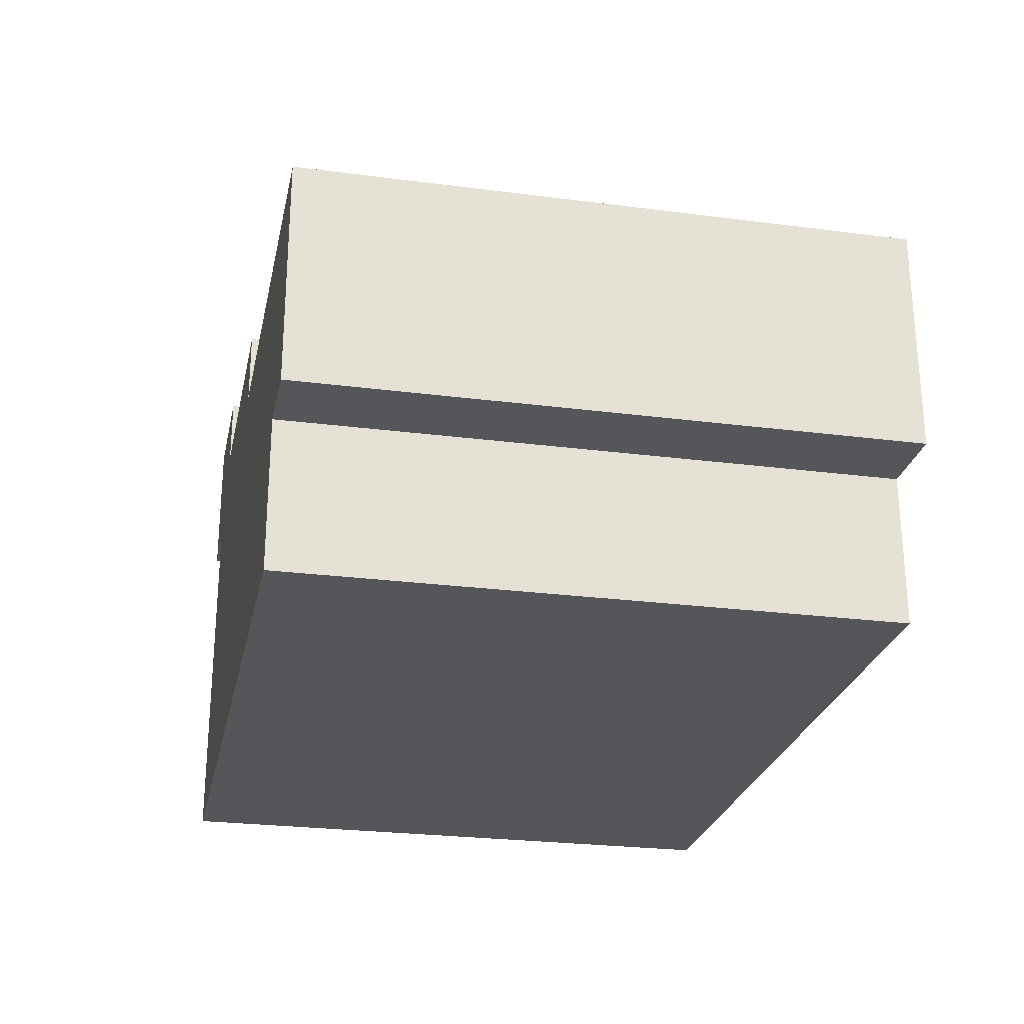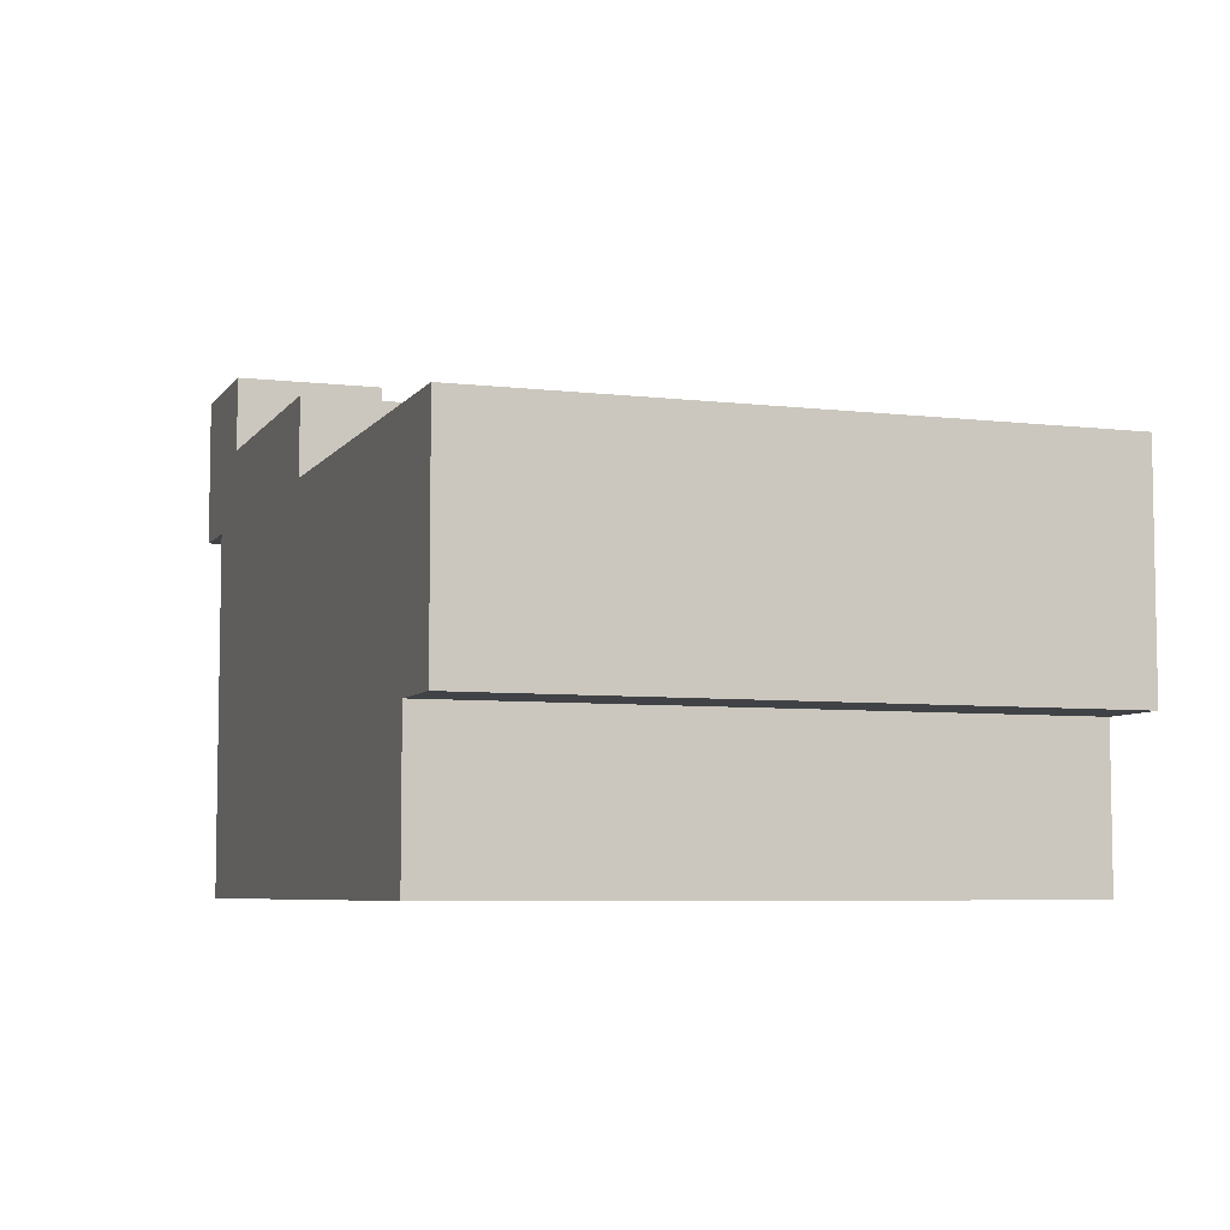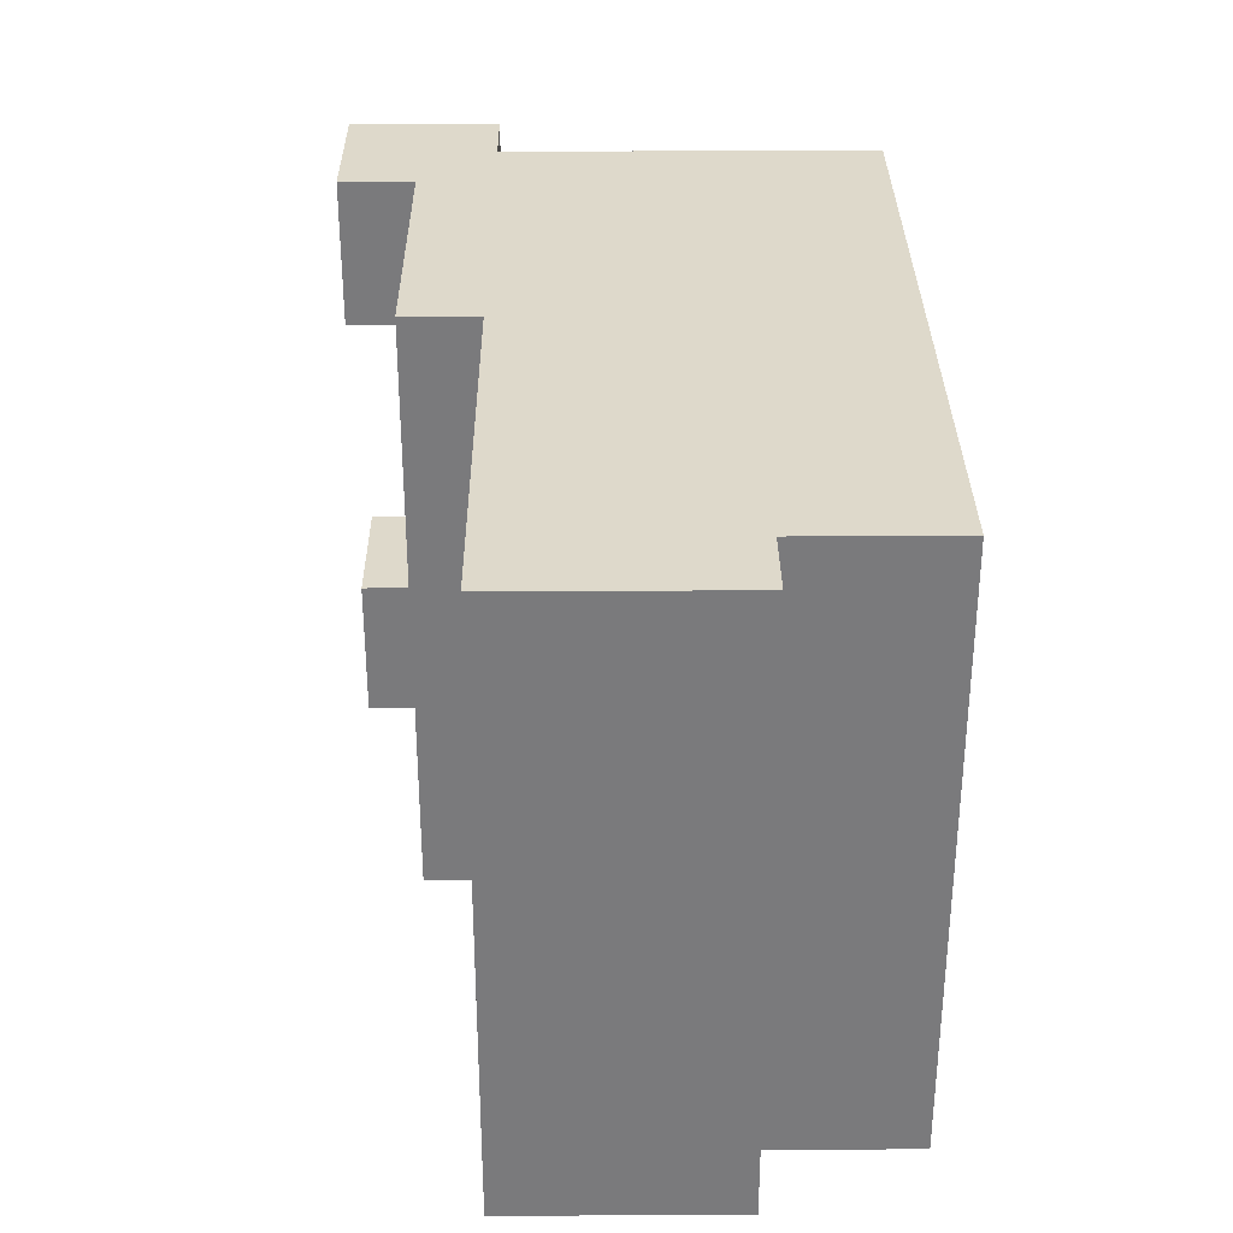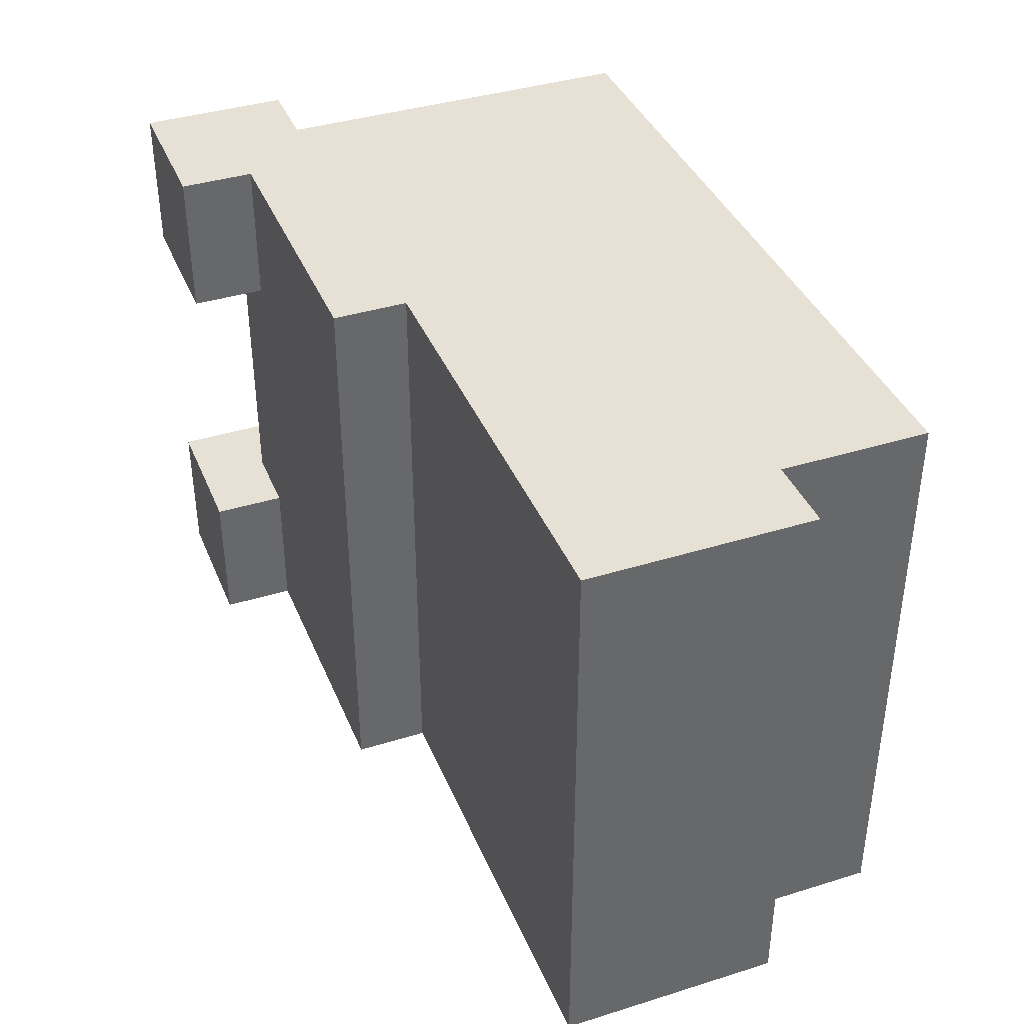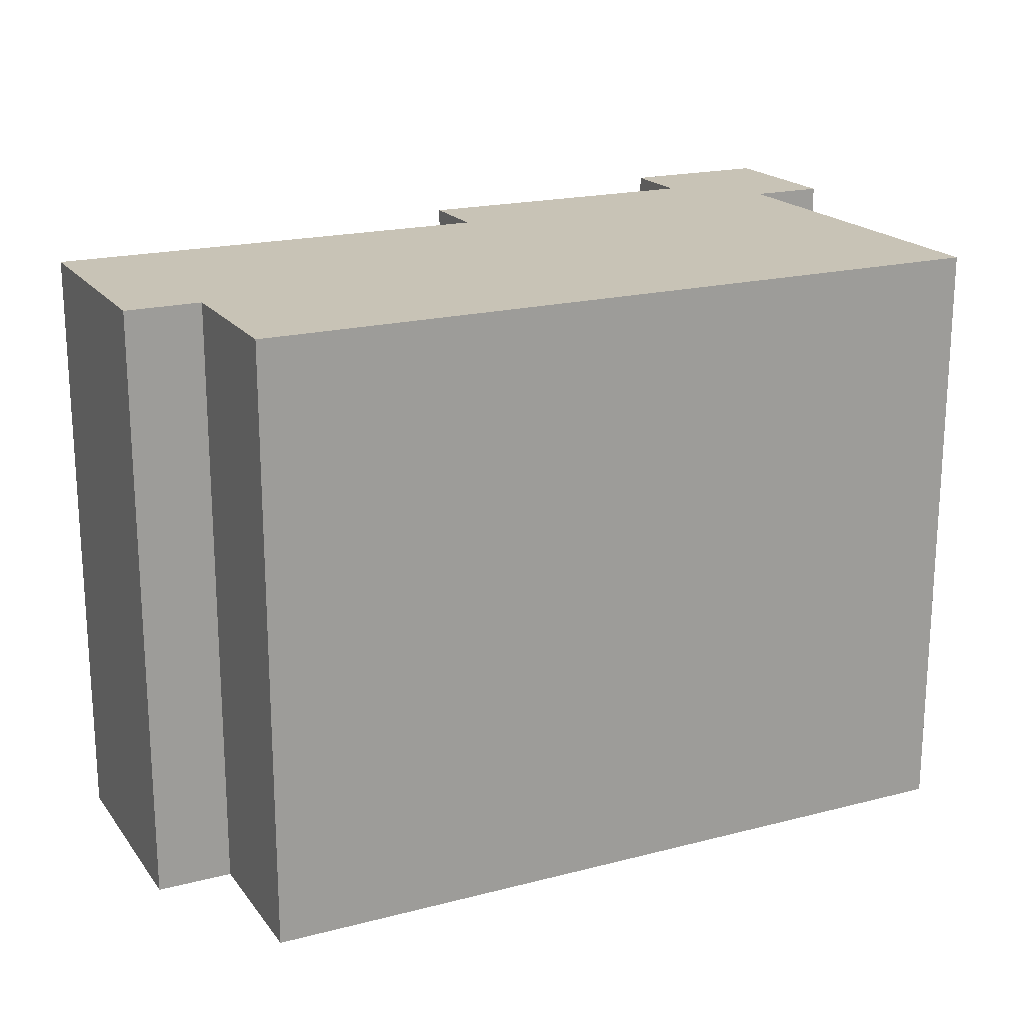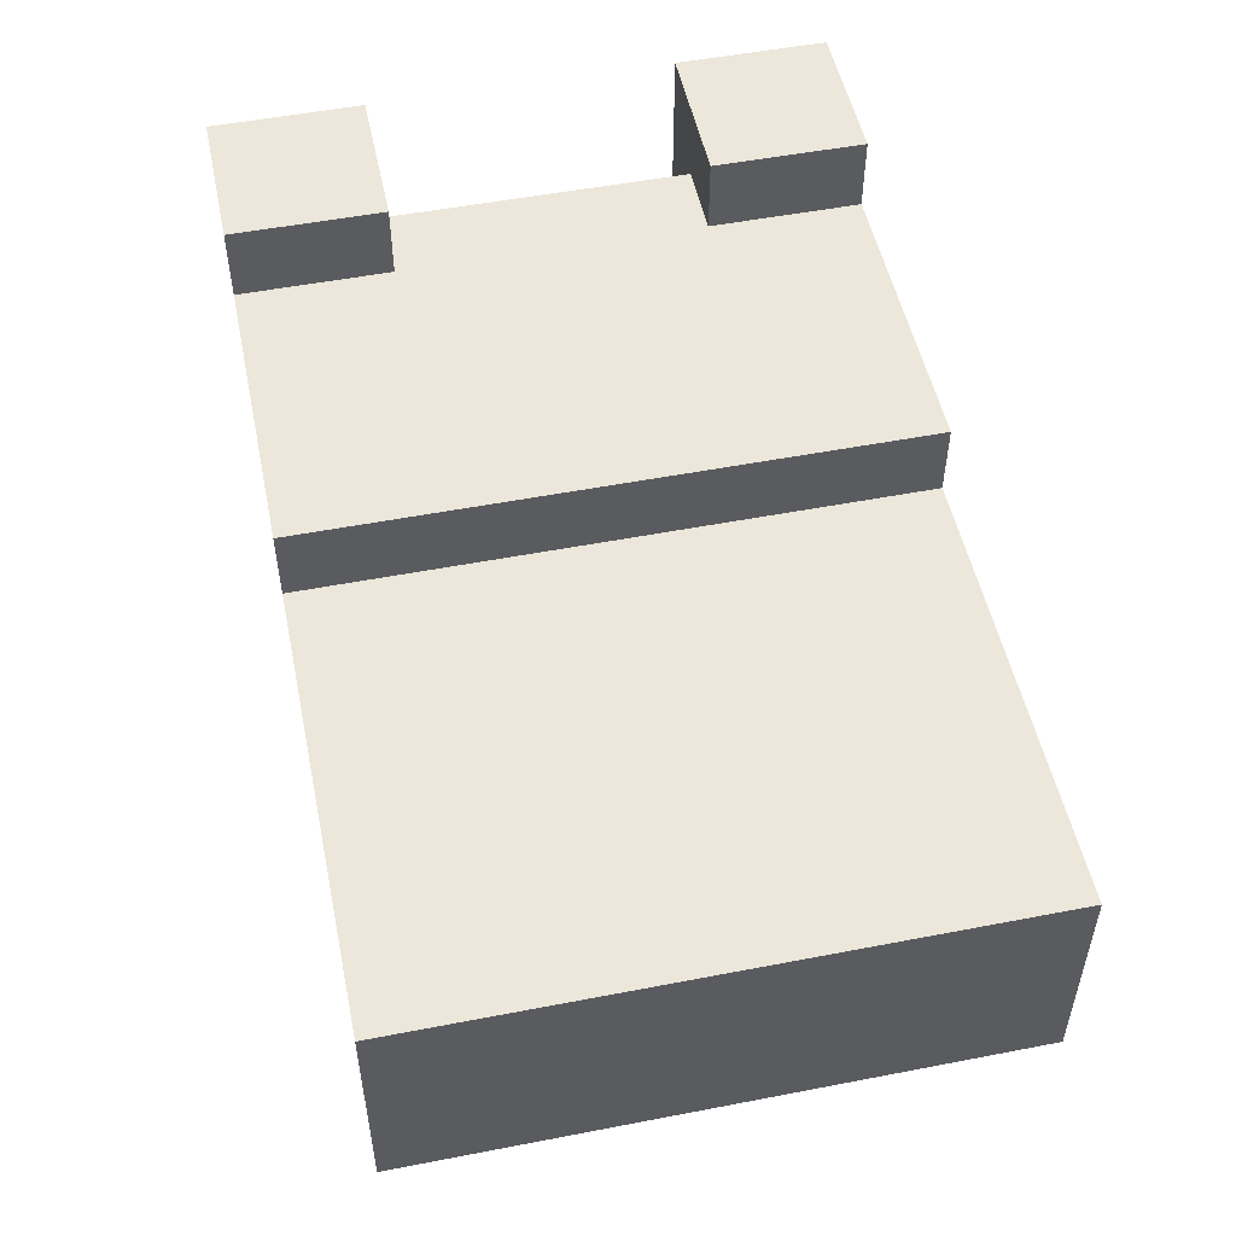
<metadata>
{"format":"obj","ext":"obj","renderer":"f3d","projection":"perspective","resolution":1024,"background":"white","views":[{"elev":-25.7,"azim":-101.7,"up":"+Y"},{"elev":-6.3,"azim":-109.4,"up":"+Y"},{"elev":31.8,"azim":-90.5,"up":"+Z"},{"elev":39.1,"azim":-111.2,"up":"+Z"},{"elev":19.4,"azim":-25.8,"up":"+Z"},{"elev":51.8,"azim":-101.8,"up":"+Y"}]}
</metadata>
<code>
o
v -1.1 0.2 0.4
v -1.1 0.2 -0.4
v -1.1 0.3 0.4
v -1.1 0.3 -0.4
v -1.1 0.5 0.4
v -1.1 0.5 -0.4
v -1 0 0.4
v -1 0 -0.4
v -1 0.2 0.4
v -1 0.2 -0.4
v -0.5 0.5 0.4
v -0.5 0.5 -0.4
v -0.5 0.6 0.4
v -0.5 0.6 -0.4
v -0.1 0.1 0.3
v -0.1 0.1 -0.3
v -0.1 0.5 0.3
v -0.1 0.5 -0.3
v -0.1 0.6 0.4
v -0.1 0.6 0.2
v -0.1 0.6 -0.2
v -0.1 0.6 -0.4
v -0.1 0.7 0.4
v -0.1 0.7 0.2
v -0.1 0.7 -0.2
v -0.1 0.7 -0.4
v -0.9 0.1 0.3
v -0.9 0.1 -0.3
v -0.9 0.2 0.3
v -0.9 0.2 -0.3
v -0.9 0.4 0.3
v -0.9 0.4 -0.3
v -0.5 0.4 0.3
v -0.5 0.4 -0.3
v -0.5 0.5 0.3
v -0.5 0.5 -0.3
v 0 0 0.4
v 0 0 -0.4
v 0 0.4 0.4
v 0 0.4 0.3
v 0 0.4 -0.3
v 0 0.4 -0.4
v 0 0.5 0.4
v 0 0.5 0.3
v 0 0.5 0.2
v 0 0.5 -0.2
v 0 0.5 -0.3
v 0 0.5 -0.4
v 0 0.6 0.2
v 0 0.6 -0.2
v 0.1 0.5 0.4
v 0.1 0.5 0.3
v 0.1 0.5 0.2
v 0.1 0.5 -0.2
v 0.1 0.5 -0.3
v 0.1 0.5 -0.4
v 0.1 0.6 0.4
v 0.1 0.6 0.3
v 0.1 0.6 -0.3
v 0.1 0.6 -0.4
v 0.1 0.7 0.4
v 0.1 0.7 0.2
v 0.1 0.7 -0.2
v 0.1 0.7 -0.4
v -1.1 0.2 0.4
v -1.1 0.3 0.4
v -1.1 0.5 0.4
v -1 0 0.4
v -1 0.2 0.4
v -1 0.3 0.4
v -1 0.4 0.4
v -0.9 0.4 0.4
v -0.9 0.5 0.4
v -0.5 0.4 0.4
v -0.5 0.5 0.4
v -0.5 0.6 0.4
v -0.3 0.4 0.4
v -0.3 0.5 0.4
v -0.1 0.4 0.4
v -0.1 0.5 0.4
v -0.1 0.6 0.4
v -0.1 0.7 0.4
v 0 0 0.4
v 0 0.4 0.4
v 0 0.5 0.4
v 0 0.6 0.4
v 0.1 0.5 0.4
v 0.1 0.6 0.4
v 0.1 0.7 0.4
v -0.1 0.6 -0.2
v -0.1 0.7 -0.2
v 0 0.5 -0.2
v 0 0.6 -0.2
v 0.1 0.5 -0.2
v 0.1 0.7 -0.2
v -0.9 0.1 -0.3
v -0.9 0.2 -0.3
v -0.9 0.4 -0.3
v -0.5 0.4 -0.3
v -0.5 0.5 -0.3
v -0.3 0.4 -0.3
v -0.3 0.5 -0.3
v -0.1 0.1 -0.3
v -0.1 0.5 -0.3
v -0.9 0.1 0.3
v -0.9 0.2 0.3
v -0.9 0.4 0.3
v -0.5 0.4 0.3
v -0.5 0.5 0.3
v -0.3 0.4 0.3
v -0.3 0.5 0.3
v -0.1 0.1 0.3
v -0.1 0.5 0.3
v -0.1 0.6 0.2
v -0.1 0.7 0.2
v 0 0.5 0.2
v 0 0.6 0.2
v 0.1 0.5 0.2
v 0.1 0.7 0.2
v -1.1 0.2 -0.4
v -1.1 0.3 -0.4
v -1.1 0.5 -0.4
v -1 0 -0.4
v -1 0.2 -0.4
v -1 0.3 -0.4
v -1 0.4 -0.4
v -0.9 0.4 -0.4
v -0.9 0.5 -0.4
v -0.5 0.4 -0.4
v -0.5 0.5 -0.4
v -0.5 0.6 -0.4
v -0.3 0.4 -0.4
v -0.3 0.5 -0.4
v -0.1 0.4 -0.4
v -0.1 0.5 -0.4
v -0.1 0.6 -0.4
v -0.1 0.7 -0.4
v 0 0 -0.4
v 0 0.4 -0.4
v 0 0.5 -0.4
v 0 0.6 -0.4
v 0.1 0.5 -0.4
v 0.1 0.6 -0.4
v 0.1 0.7 -0.4
v -1 0 0.4
v 0 0 0.4
v -1 0 -0.4
v 0 0 -0.4
v -1.1 0.2 0.4
v -1 0.2 0.4
v -1.1 0.2 -0.4
v -1 0.2 -0.4
v -0.9 0.4 0.3
v -0.5 0.4 0.3
v -0.9 0.4 -0.3
v -0.5 0.4 -0.3
v 0 0.5 0.4
v 0.1 0.5 0.4
v -0.5 0.5 0.3
v -0.3 0.5 0.3
v -0.1 0.5 0.3
v 0 0.5 0.3
v 0.1 0.5 0.3
v 0 0.5 0.2
v 0.1 0.5 0.2
v 0 0.5 -0.2
v 0.1 0.5 -0.2
v -0.5 0.5 -0.3
v -0.3 0.5 -0.3
v -0.1 0.5 -0.3
v 0 0.5 -0.3
v 0.1 0.5 -0.3
v 0 0.5 -0.4
v 0.1 0.5 -0.4
v -0.9 0.1 0.3
v -0.1 0.1 0.3
v -0.9 0.1 -0.3
v -0.1 0.1 -0.3
v -1.1 0.5 0.4
v -0.9 0.5 0.4
v -0.5 0.5 0.4
v -1.1 0.5 -0.4
v -0.9 0.5 -0.4
v -0.5 0.5 -0.4
v -0.5 0.6 0.4
v -0.1 0.6 0.4
v -0.1 0.6 0.2
v 0 0.6 0.2
v -0.1 0.6 -0.2
v 0 0.6 -0.2
v -0.5 0.6 -0.4
v -0.1 0.6 -0.4
v -0.1 0.7 0.4
v 0.1 0.7 0.4
v -0.1 0.7 0.2
v 0.1 0.7 0.2
v -0.1 0.7 -0.2
v 0.1 0.7 -0.2
v -0.1 0.7 -0.4
v 0.1 0.7 -0.4
f 3 2 1
f 4 2 3
f 5 4 3
f 6 4 5
f 9 8 7
f 10 8 9
f 13 12 11
f 14 12 13
f 17 16 15
f 18 16 17
f 23 20 19
f 24 20 23
f 25 22 21
f 26 22 25
f 27 28 29
f 29 28 30
f 29 30 31
f 31 30 32
f 33 34 35
f 35 34 36
f 37 38 39
f 39 38 40
f 40 38 41
f 41 38 42
f 39 40 43
f 40 41 44
f 43 40 44
f 44 41 45
f 45 41 46
f 41 42 47
f 46 41 47
f 47 42 48
f 45 46 49
f 49 46 50
f 51 52 57
f 52 53 58
f 57 52 58
f 55 56 59
f 54 55 59
f 59 56 60
f 57 58 61
f 58 53 62
f 61 58 62
f 54 59 63
f 59 60 63
f 63 60 64
f 69 66 65
f 70 67 66
f 70 66 69
f 71 67 70
f 72 69 68
f 72 67 71
f 72 71 70
f 72 70 69
f 73 67 72
f 74 72 68
f 74 73 72
f 75 73 74
f 77 75 74
f 77 74 68
f 78 76 75
f 78 75 77
f 79 77 68
f 79 78 77
f 80 76 78
f 80 78 79
f 81 76 80
f 83 79 68
f 84 80 79
f 84 79 83
f 85 82 81
f 85 80 84
f 85 81 80
f 86 82 85
f 87 86 85
f 88 82 86
f 88 86 87
f 89 82 88
f 93 91 90
f 94 93 92
f 95 91 93
f 95 93 94
f 99 97 96
f 99 98 97
f 101 99 96
f 101 100 99
f 102 100 101
f 103 101 96
f 103 102 101
f 104 102 103
f 105 106 108
f 106 107 108
f 105 108 110
f 108 109 110
f 110 109 111
f 105 110 112
f 110 111 112
f 112 111 113
f 114 115 117
f 116 117 118
f 117 115 119
f 118 117 119
f 120 121 124
f 121 122 125
f 124 121 125
f 125 122 126
f 123 124 127
f 126 122 127
f 125 126 127
f 124 125 127
f 127 122 128
f 123 127 129
f 127 128 129
f 129 128 130
f 129 130 132
f 123 129 132
f 130 131 133
f 132 130 133
f 123 132 134
f 132 133 134
f 133 131 135
f 134 133 135
f 135 131 136
f 123 134 138
f 134 135 139
f 138 134 139
f 136 137 140
f 139 135 140
f 135 136 140
f 140 137 141
f 140 141 142
f 141 137 143
f 142 141 143
f 143 137 144
f 147 146 145
f 148 146 147
f 151 150 149
f 152 150 151
f 155 154 153
f 156 154 155
f 162 158 157
f 163 158 162
f 164 163 162
f 165 163 164
f 168 161 160
f 168 160 159
f 169 161 168
f 170 161 169
f 171 167 166
f 172 167 171
f 173 172 171
f 174 172 173
f 175 176 177
f 177 176 178
f 179 180 182
f 180 181 183
f 182 180 183
f 183 181 184
f 185 186 187
f 185 187 189
f 187 188 189
f 189 188 190
f 185 189 191
f 191 189 192
f 193 194 195
f 195 194 196
f 197 198 199
f 199 198 200

</code>
